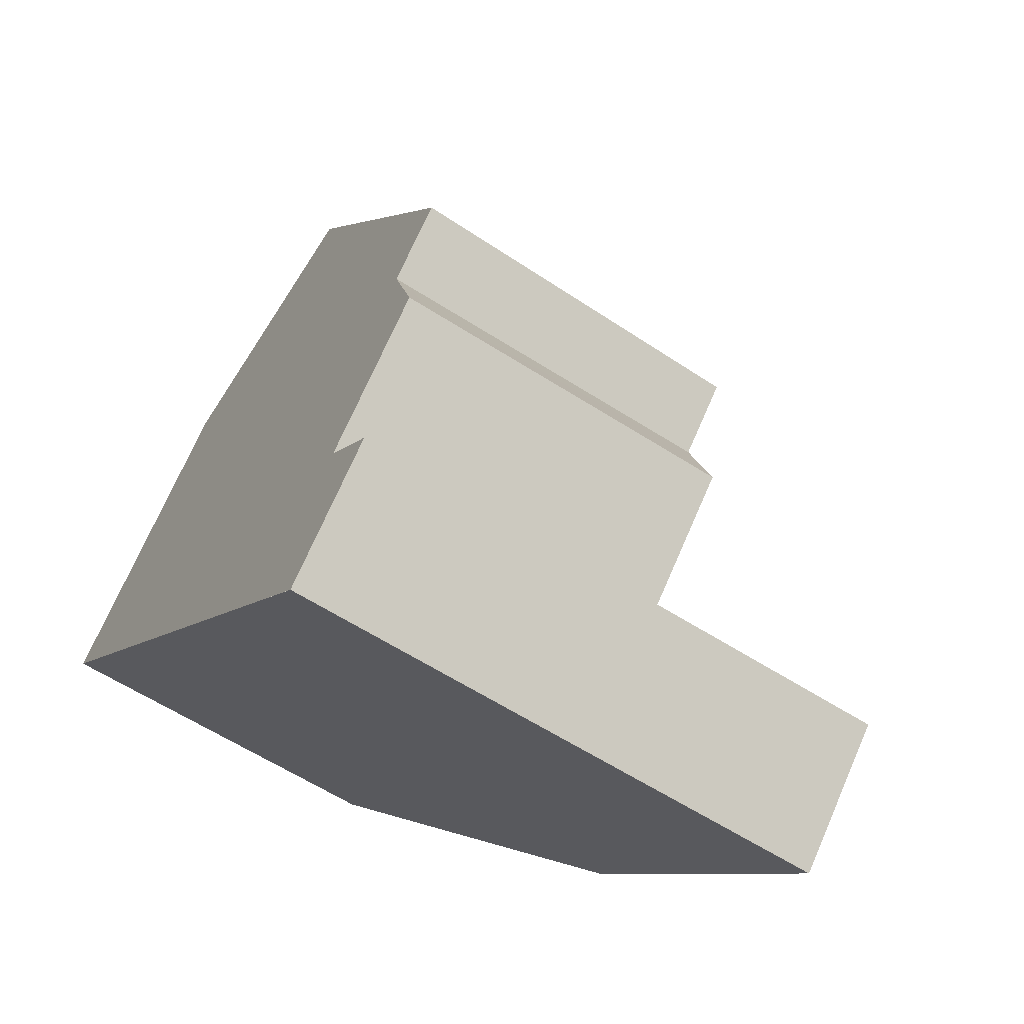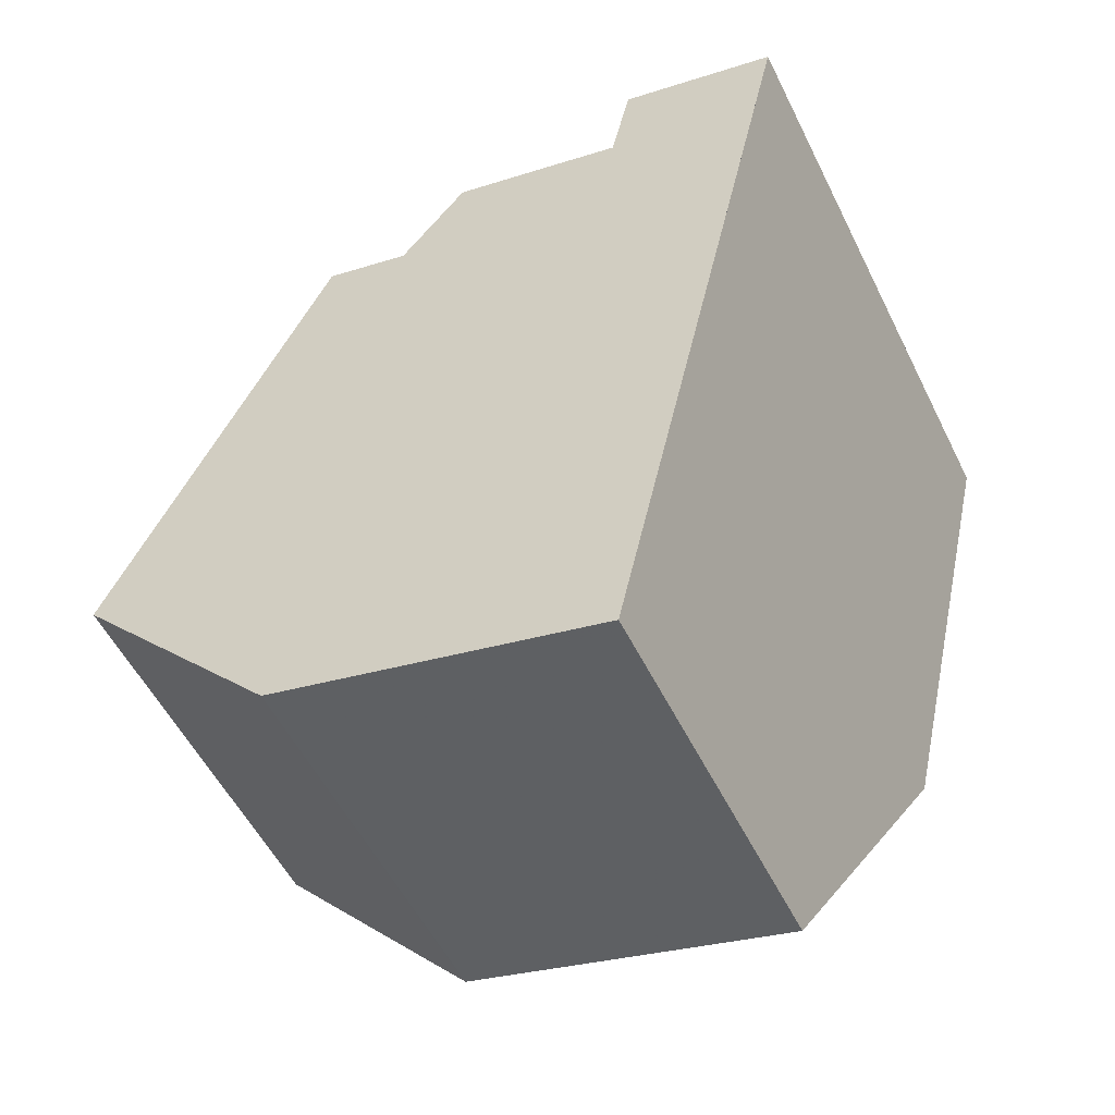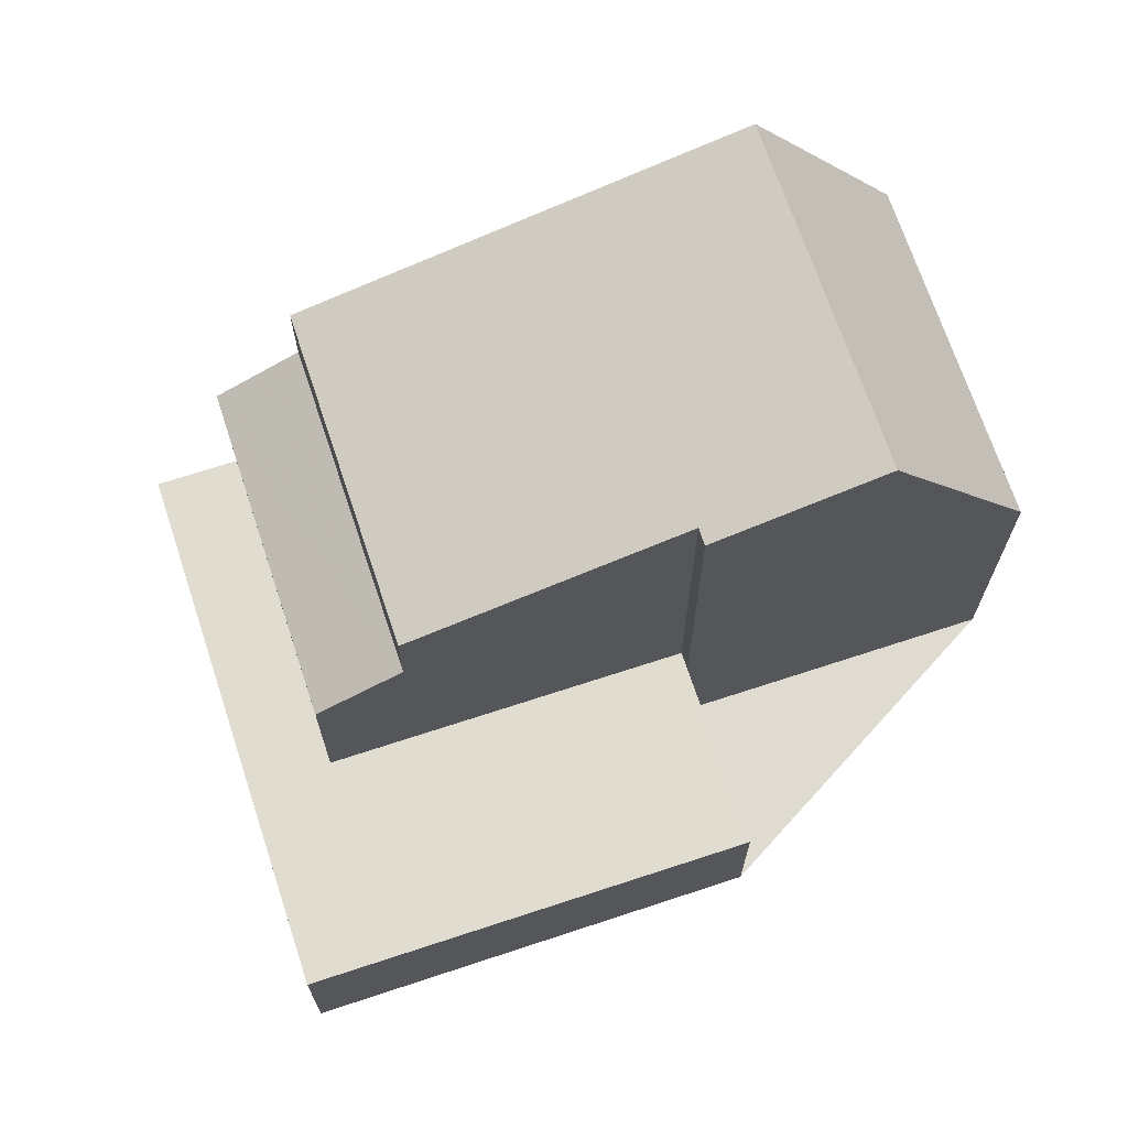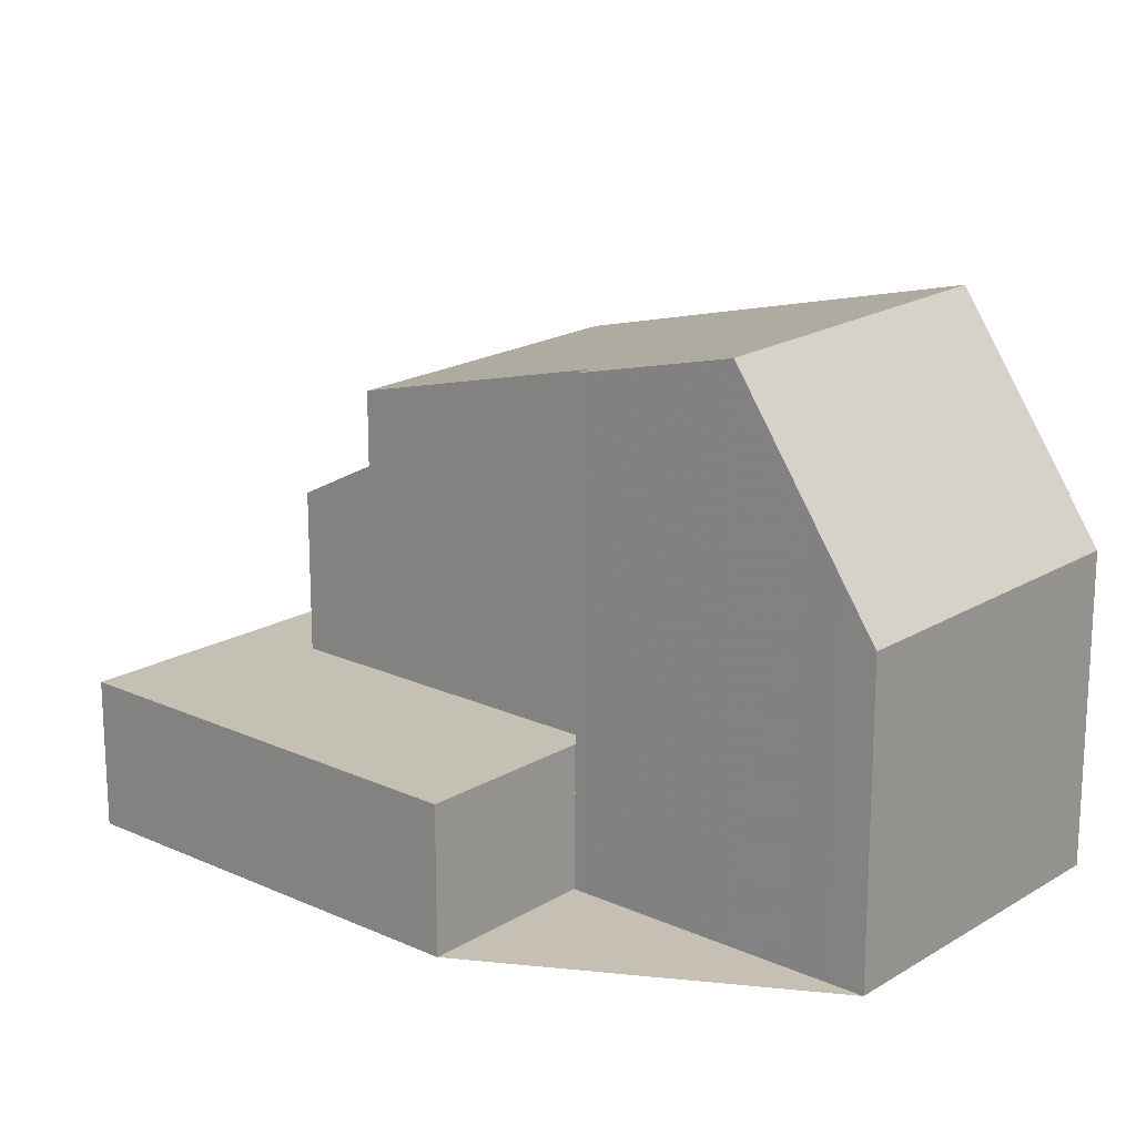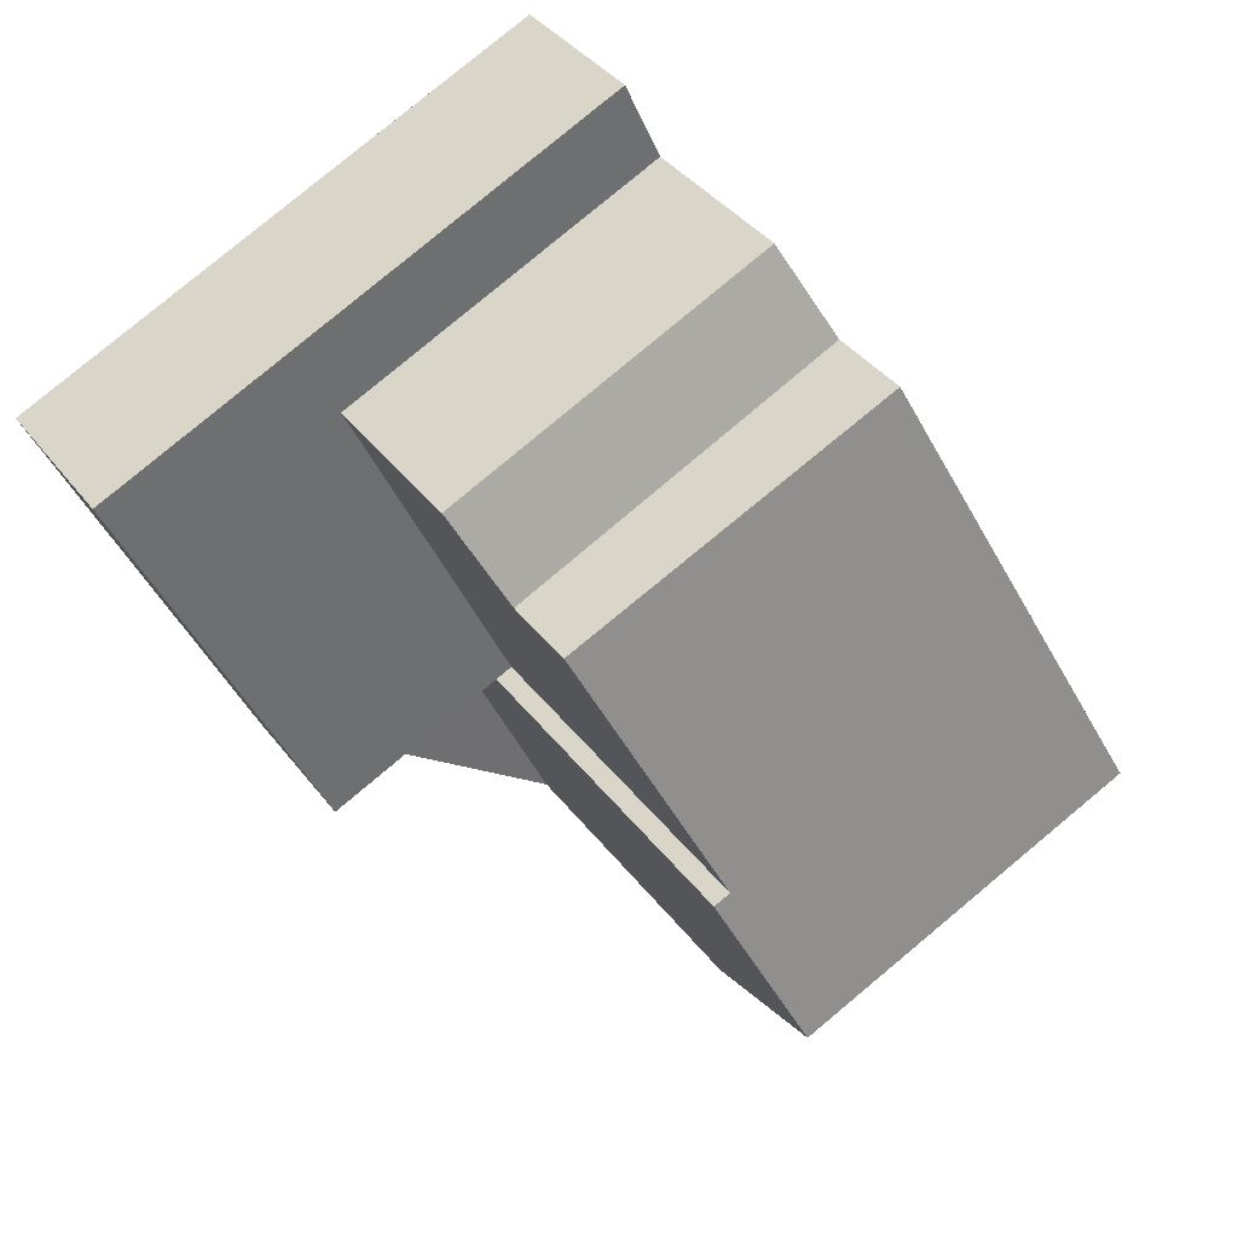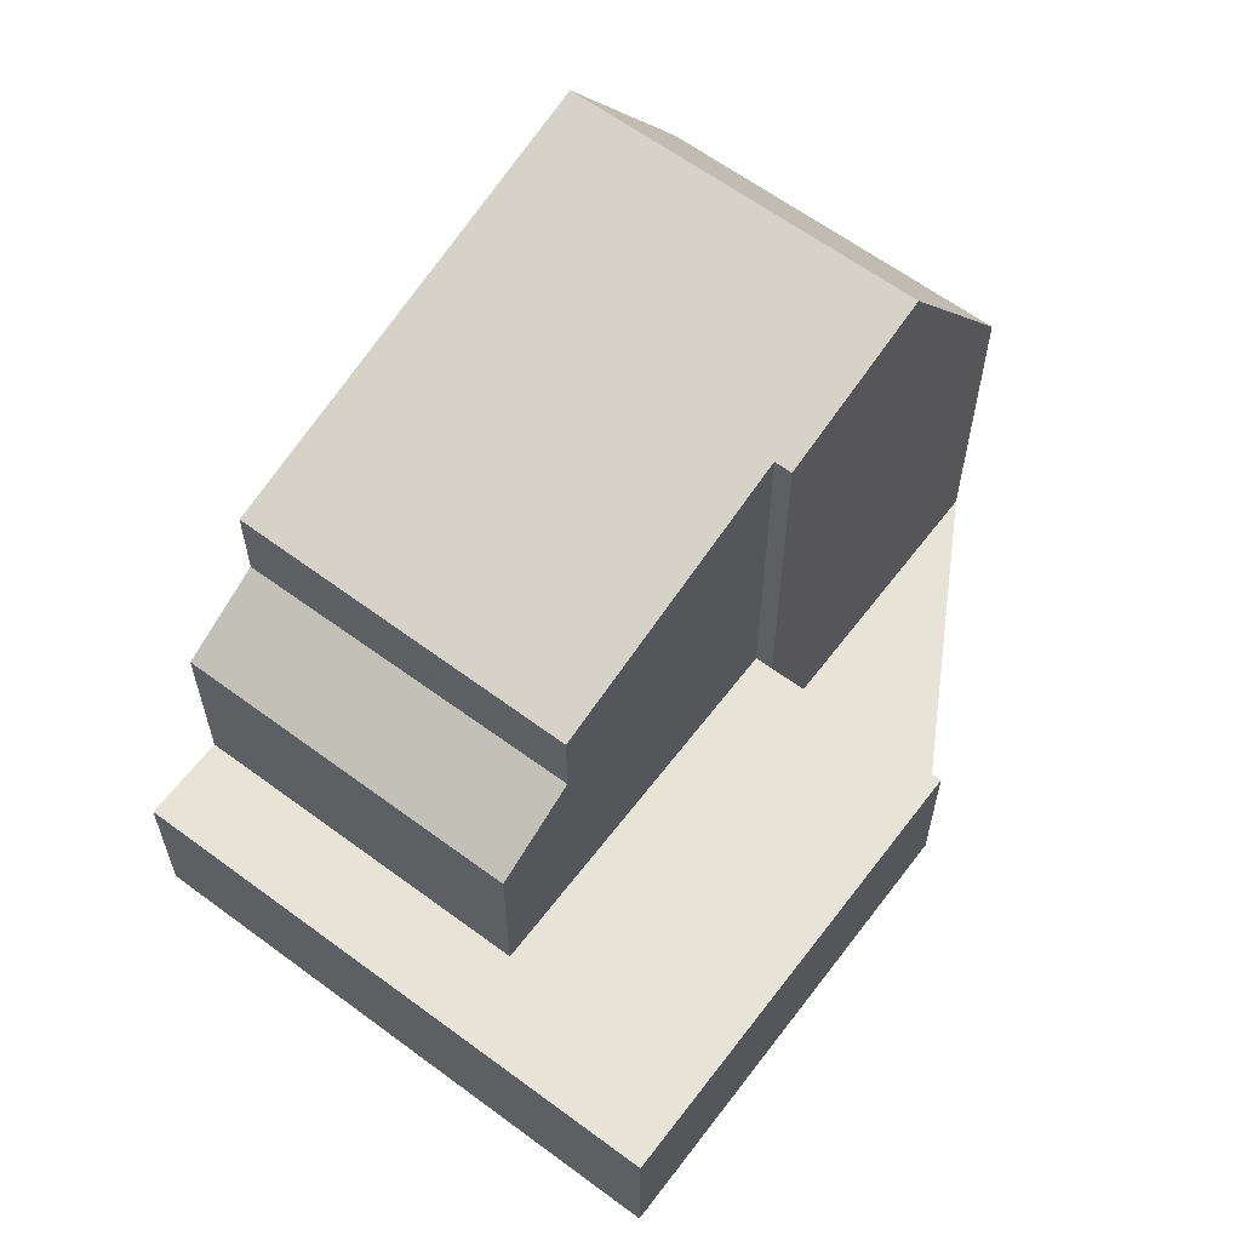
<metadata>
{"format":"obj","ext":"obj","renderer":"f3d","projection":"perspective","resolution":1024,"background":"white","views":[{"elev":71.1,"azim":-156.5,"up":"+Y"},{"elev":-24.9,"azim":118.3,"up":"+Y"},{"elev":69.9,"azim":-83.5,"up":"+Z"},{"elev":18.1,"azim":-24.3,"up":"+Z"},{"elev":38.0,"azim":-32.5,"up":"+Y"},{"elev":62.3,"azim":-118.2,"up":"+Z"}]}
</metadata>
<code>
v -2365 -2186 2.43
v -2367 -2187 2.439
v -2371 -2180 2.487
v -2362 -2177 2.463
v -2357 -2188 5.251
v -2362 -2191 5.234
v -2358 -2186 9.016
v -2363 -2188 8.94
v -2365 -2186 8.28
v -2359 -2184 8.459
v -2358 -2186 9.012
v -2359 -2184 8.451
v -2364 -2186 8.289
v -2363 -2188 8.94
v -2358 -2186 9.016
v -2361 -2179 7.246
v -2365 -2186 8.256
v -2370 -2182 2.478
v -2362 -2178 2.454
v -2371 -2180 2.487
v -2362 -2177 2.463
v -2362 -2178 2.454
v -2365 -2186 2.43
v -2358 -2186 9.012
v -2357 -2188 5.25
v -2363 -2188 8.944
v -2362 -2191 5.235
v -2361 -2179 5.902
v -2365 -2186 8.229
v -2362 -2178 5.184
v -2362 -2178 2.455
v -2362 -2178 2.455
v -2361 -2179 7.243
v -2361 -2179 5.903
v -2363 -2177 2.464
v -2363 -2177 2.464
v -2362 -2178 5.185
v -2362 -2178 5.185
v -2367 -2180 5.194
v -2367 -2180 2.469
v -2362 -2178 5.184
v -2367 -2180 5.194
v -2367 -2180 2.469
v -2363 -2188 8.944
v -2367 -2180 5.194
v -2367 -2180 2.469
v -2366 -2182 7.166
v -2364 -2186 8.26
v -2366 -2182 5.92
v -2364 -2186 8.228
v -2364 -2186 2.43
v -2367 -2179 2.478
v -2368 -2179 2.478
v -2361 -2179 5.903
v -2361 -2179 5.902
v -2366 -2182 2.46
v -2369 -2183 2.469
v -2366 -2182 5.92
v -2361 -2179 7.246
v -2361 -2179 7.243
v -2366 -2182 7.166
v -2366 -2182 2.46
v -2366 -2182 5.92
v -2366 -2182 7.166
v -2369 -2183 2.469
v -2370 -2182 2.478
v -2371 -2180 2.487
v -2371 -2180 2.487
v -2367 -2187 2.439
v -2363 -2190 6.106
v -2362 -2190 6.107
v -2357 -2188 6.123
v -2357 -2188 6.124
v -2363 -2189 7.103
v -2363 -2190 7.103
v -2358 -2187 7.094
v -2358 -2187 7.094
v -2359 -2183 8.341
v -2360 -2183 8.337
v -2364 -2186 8.26
v -2365 -2186 8.256
v -2364 -2186 8.26
v -2364 -2186 8.228
v -2364 -2186 2.43
v -2365 -2186 2.43
v -2364 -2186 2.43
v -2362 -2191 5.268
v -2362 -2191 5.269
v -2357 -2188 5.26
v -2357 -2188 5.26
v -2367 -2187 2.439
v -2365 -2186 2.43
v -2365 -2186 0
v -2367 -2187 0
v -2369 -2183 2.469
v -2367 -2187 2.439
v -2367 -2187 0
v -2369 -2183 4.441e-16
v -2371 -2180 2.487
v -2371 -2180 2.487
v -2371 -2180 0
v -2371 -2180 0
v -2362 -2177 2.463
v -2362 -2177 2.463
v -2362 -2177 -4.441e-16
v -2362 -2177 0
v -2357 -2188 5.25
v -2357 -2188 5.251
v -2357 -2188 0
v -2357 -2188 0
v -2362 -2191 5.269
v -2362 -2191 5.234
v -2362 -2191 0
v -2362 -2191 0
v -2365 -2186 8.28
v -2363 -2188 8.94
v -2363 -2188 0
v -2365 -2186 0
v -2365 -2186 8.256
v -2365 -2186 8.28
v -2365 -2186 0
v -2365 -2186 0
v -2358 -2186 9.016
v -2359 -2184 8.459
v -2359 -2184 0
v -2358 -2186 0
v -2358 -2187 7.094
v -2358 -2186 9.016
v -2358 -2186 0
v -2358 -2187 8.882e-16
v -2371 -2180 2.487
v -2370 -2182 2.478
v -2370 -2182 0
v -2371 -2180 0
v -2371 -2180 2.487
v -2371 -2180 2.487
v -2371 -2180 0
v -2371 -2180 0
v -2362 -2178 2.454
v -2362 -2177 2.463
v -2362 -2177 0
v -2362 -2178 4.441e-16
v -2362 -2191 5.235
v -2357 -2188 5.25
v -2357 -2188 0
v -2362 -2191 0
v -2362 -2191 5.234
v -2362 -2191 5.235
v -2362 -2191 0
v -2362 -2191 0
v -2362 -2177 2.463
v -2363 -2177 2.464
v -2363 -2177 0
v -2362 -2177 -4.441e-16
v -2361 -2179 5.902
v -2362 -2178 5.184
v -2362 -2178 8.882e-16
v -2361 -2179 8.882e-16
v -2363 -2177 2.464
v -2368 -2179 2.478
v -2368 -2179 4.441e-16
v -2363 -2177 0
v -2370 -2182 2.478
v -2369 -2183 2.469
v -2369 -2183 4.441e-16
v -2370 -2182 0
v -2359 -2183 8.341
v -2361 -2179 7.246
v -2361 -2179 0
v -2359 -2183 0
v -2368 -2179 2.478
v -2371 -2180 2.487
v -2371 -2180 0
v -2368 -2179 4.441e-16
v -2367 -2187 2.439
v -2367 -2187 2.439
v -2367 -2187 0
v -2367 -2187 0
v -2363 -2190 7.103
v -2363 -2190 6.106
v -2363 -2190 0
v -2363 -2190 0
v -2357 -2188 5.26
v -2357 -2188 6.124
v -2357 -2188 0
v -2357 -2188 0
v -2363 -2188 8.94
v -2363 -2190 7.103
v -2363 -2190 0
v -2363 -2188 0
v -2357 -2188 6.124
v -2358 -2187 7.094
v -2358 -2187 8.882e-16
v -2357 -2188 0
v -2359 -2184 8.459
v -2359 -2183 8.341
v -2359 -2183 0
v -2359 -2184 0
v -2365 -2186 2.43
v -2365 -2186 2.43
v -2365 -2186 0
v -2365 -2186 0
v -2363 -2190 6.106
v -2362 -2191 5.269
v -2362 -2191 0
v -2363 -2190 0
v -2357 -2188 5.251
v -2357 -2188 5.26
v -2357 -2188 0
v -2357 -2188 0
v -2357 -2188 0
v -2362 -2191 0
v -2365 -2186 0
v -2367 -2187 0
v -2371 -2180 0
v -2362 -2177 0
f 88 70 71 87
f 12 10 7 11
f 13 12 11 44
f 63 39 40 62
f 35 21 19 31
f 36 4 21 35
f 90 72 73 89
f 87 71 72 90
f 34 28 16 33
f 52 35 31 46
f 53 36 35 52
f 49 34 33 47
f 32 22 30 37
f 44 8 9 13
f 43 32 37 45
f 66 46 56 65
f 50 29 23 51
f 67 52 46 66
f 68 53 52 67
f 48 17 29 50
f 54 38 41 55
f 58 42 38 54
f 79 60 59 78
f 80 61 60 79
f 82 64 63 83
f 65 57 18 66
f 66 18 20 67
f 67 20 3 68
f 69 2 57 65
f 75 14 26 74
f 77 24 15 76
f 74 26 24 77
f 85 1 69 65 56 84
f 83 63 62 86
f 74 71 70 75
f 76 73 72 77
f 77 72 71 74
f 78 10 12 79
f 79 12 13 80
f 80 13 9 81
f 87 27 6 88
f 89 5 25 90
f 90 25 27 87
f 92 93 94 91
f 96 97 98 95
f 100 101 102 99
f 104 105 106 103
f 108 109 110 107
f 112 113 114 111
f 116 117 118 115
f 120 121 122 119
f 124 125 126 123
f 128 129 130 127
f 132 133 134 131
f 136 137 138 135
f 140 141 142 139
f 144 145 146 143
f 148 149 150 147
f 152 153 154 151
f 156 157 158 155
f 160 161 162 159
f 164 165 166 163
f 168 169 170 167
f 172 173 174 171
f 176 177 178 175
f 180 181 182 179
f 184 185 186 183
f 188 189 190 187
f 192 193 194 191
f 196 197 198 195
f 200 201 202 199
f 204 205 206 203
f 208 209 210 207
f 212 213 214 215 216 211

</code>
